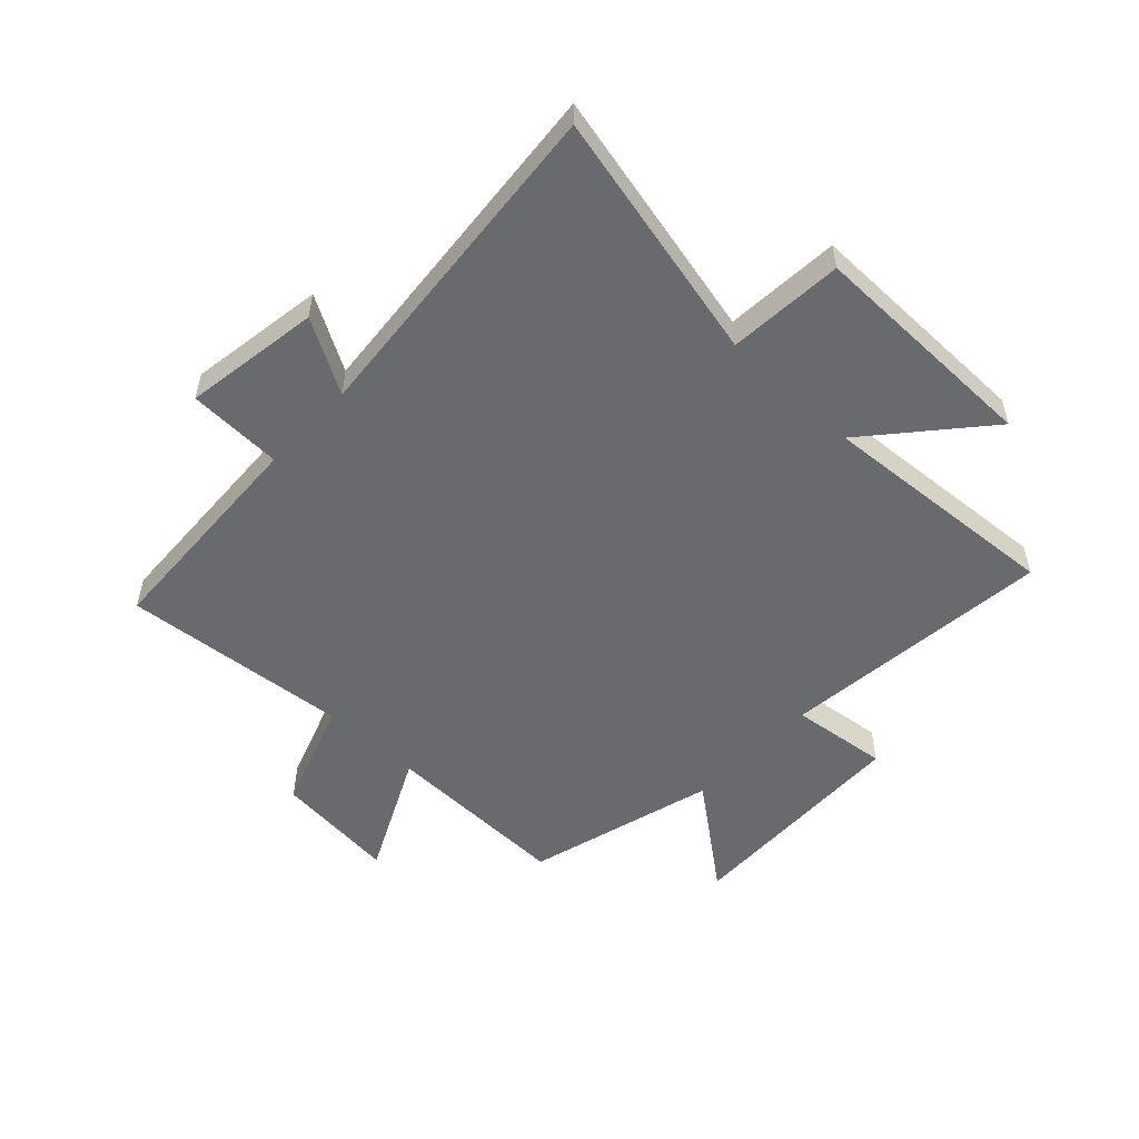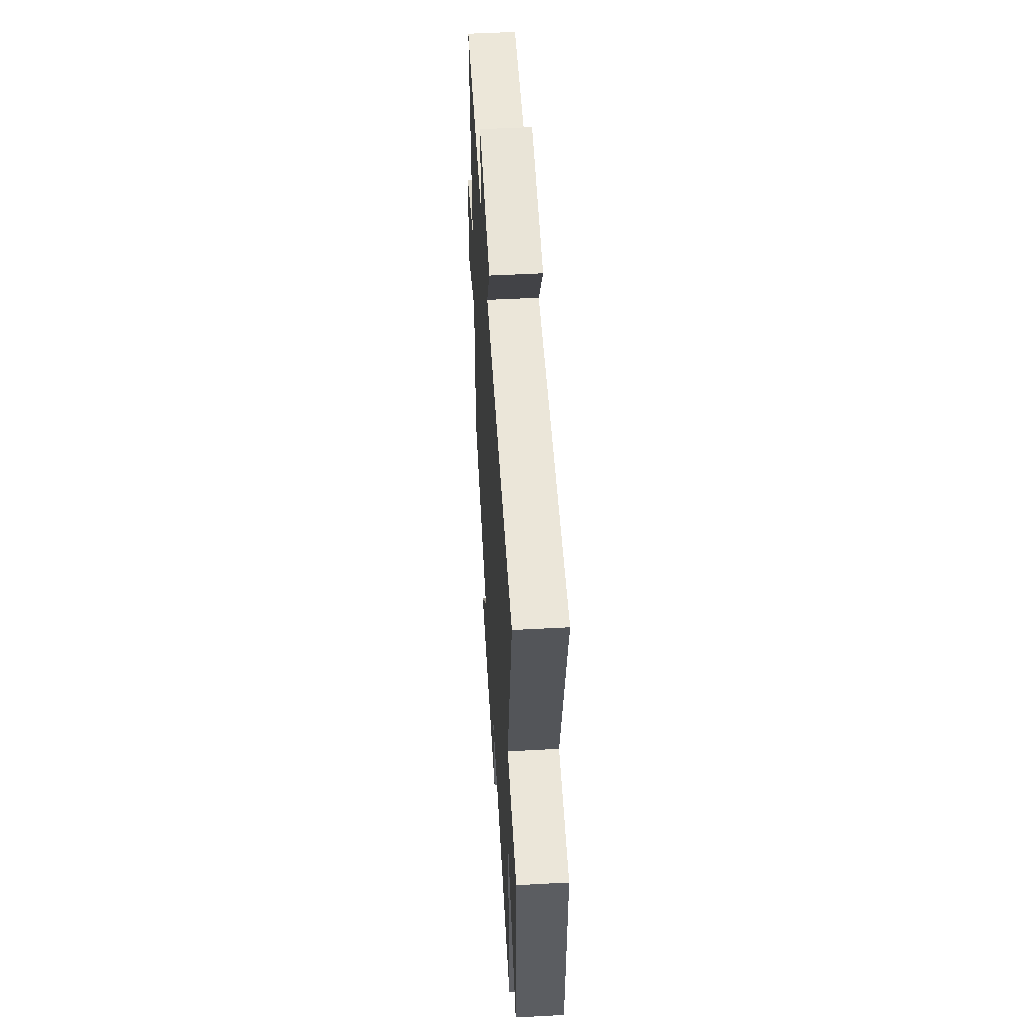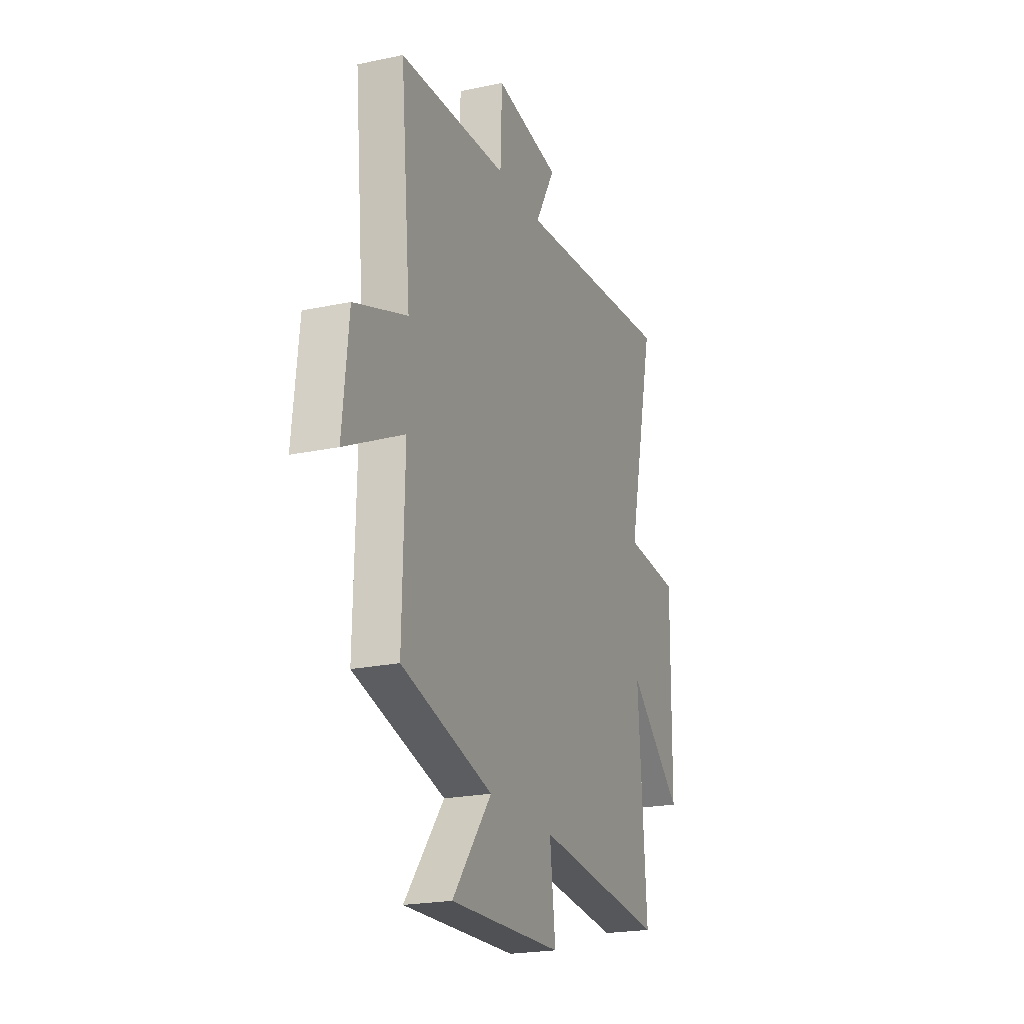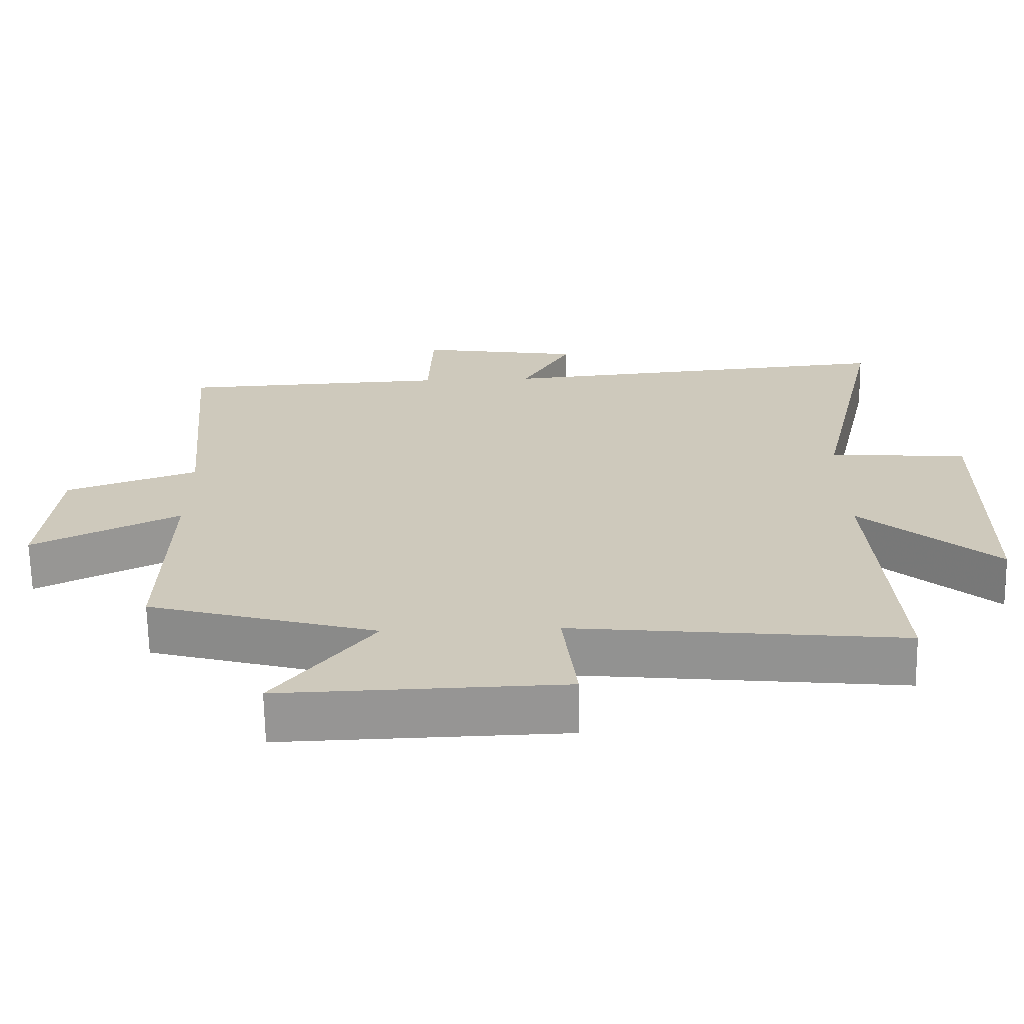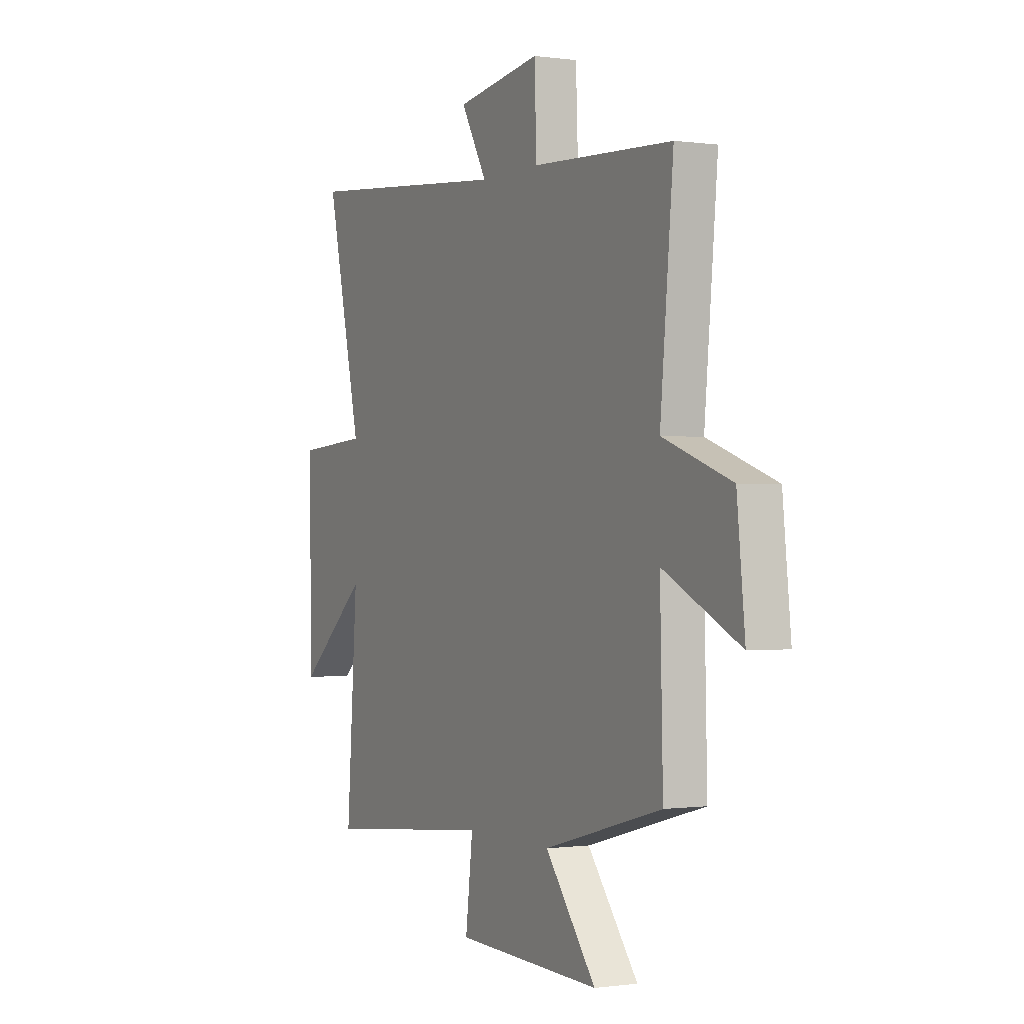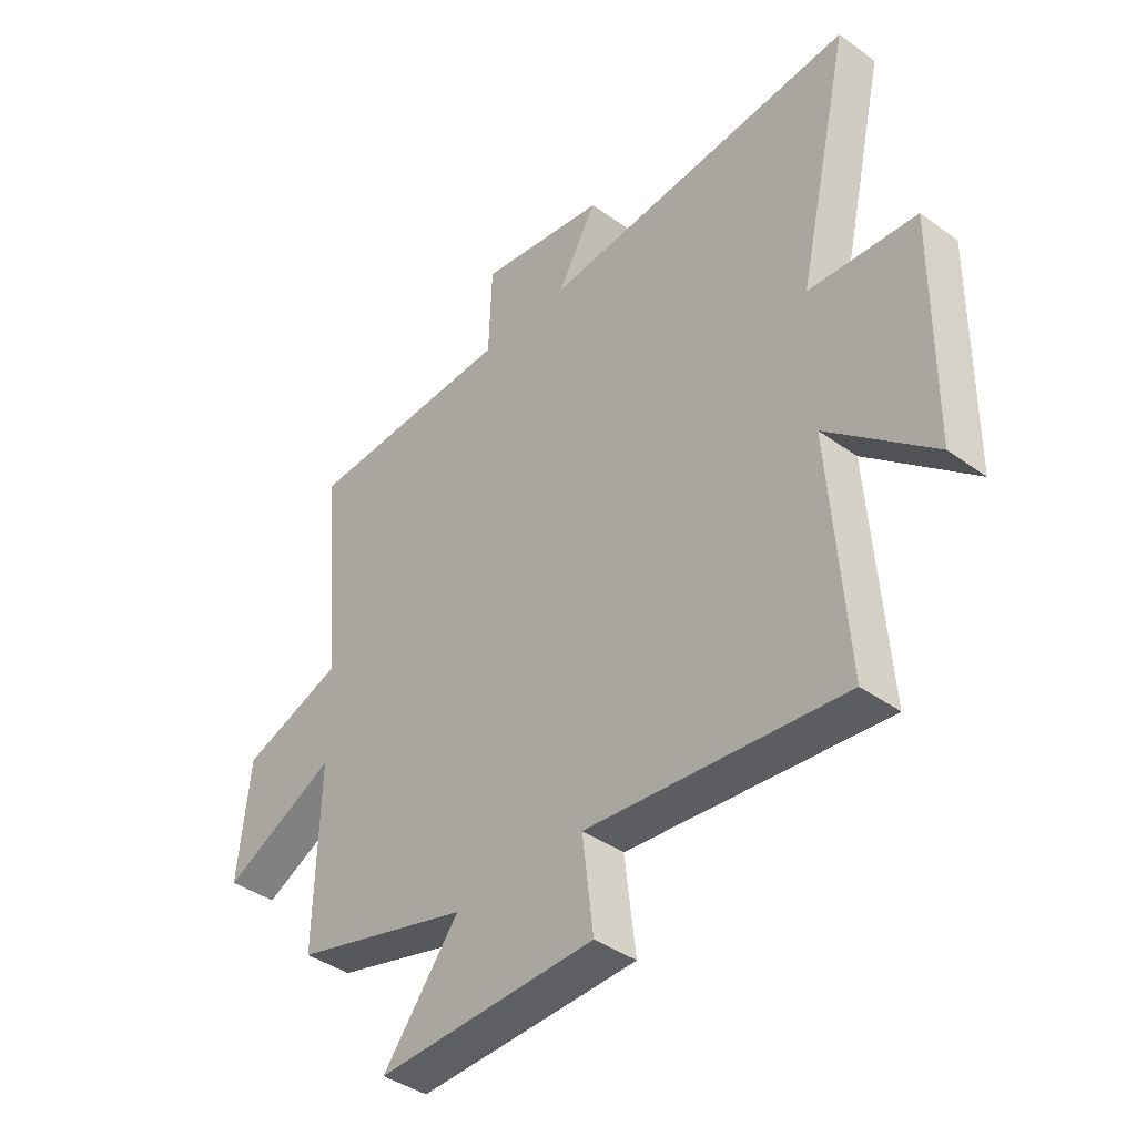
<metadata>
{"format":"obj","ext":"obj","renderer":"f3d","projection":"perspective","resolution":1024,"background":"white","views":[{"elev":-53.1,"azim":46.7,"up":"+Y"},{"elev":52.7,"azim":86.7,"up":"+Z"},{"elev":-21.7,"azim":-69.4,"up":"+Z"},{"elev":-67.4,"azim":1.0,"up":"+Z"},{"elev":-0.4,"azim":-117.7,"up":"+Z"},{"elev":-40.5,"azim":48.5,"up":"+Z"}]}
</metadata>
<code>
v -0.536 0.07 0.482
v -0.15 0.07 0.5
v -0.144 0.07 0.662
v 0.09 0.07 0.626
v 0.018 0.07 0.5
v 0.598 0.07 0.552
v 0.5 0.07 0.119
v 0.698 0.07 0.105
v 0.694 0.07 -0.297
v 0.5 0.07 -0.129
v 0.53 0.07 -0.548
v 0.06 0.07 -0.5
v 0.08 0.07 -0.668
v -0.322 0.07 -0.68
v -0.182 0.07 -0.5
v -0.508 0.07 -0.41
v -0.5 0.07 -0.086
v -0.71 0.07 -0.189
v -0.688 0.07 0.023
v -0.5 0.07 0.09
v -0.536 0 0.482
v -0.15 0 0.5
v -0.144 0 0.662
v 0.09 0 0.626
v 0.018 0 0.5
v 0.598 0 0.552
v 0.5 0 0.119
v 0.698 0 0.105
v 0.694 0 -0.297
v 0.5 0 -0.129
v 0.53 0 -0.548
v 0.06 0 -0.5
v 0.08 0 -0.668
v -0.322 0 -0.68
v -0.182 0 -0.5
v -0.508 0 -0.41
v -0.5 0 -0.086
v -0.71 0 -0.189
v -0.688 0 0.023
v -0.5 0 0.09
f 17 18 19 20
f 15 16 17
f 15 17 20
f 12 13 14 15
f 20 1 2
f 15 20 2
f 12 15 2
f 12 2 3
f 11 12 3
f 10 11 3
f 7 8 9 10
f 5 6 7
f 5 7 10
f 3 4 5
f 3 5 10
f 40 39 38 37
f 37 36 35
f 40 37 35
f 35 34 33 32
f 22 21 40
f 22 40 35
f 22 35 32
f 23 22 32
f 23 32 31
f 23 31 30
f 30 29 28 27
f 27 26 25
f 30 27 25
f 25 24 23
f 30 25 23
f 1 21 22 2
f 2 22 23 3
f 3 23 24 4
f 4 24 25 5
f 5 25 26 6
f 6 26 27 7
f 7 27 28 8
f 8 28 29 9
f 9 29 30 10
f 10 30 31 11
f 11 31 32 12
f 12 32 33 13
f 13 33 34 14
f 14 34 35 15
f 15 35 36 16
f 16 36 37 17
f 17 37 38 18
f 18 38 39 19
f 19 39 40 20
f 20 40 21 1

</code>
